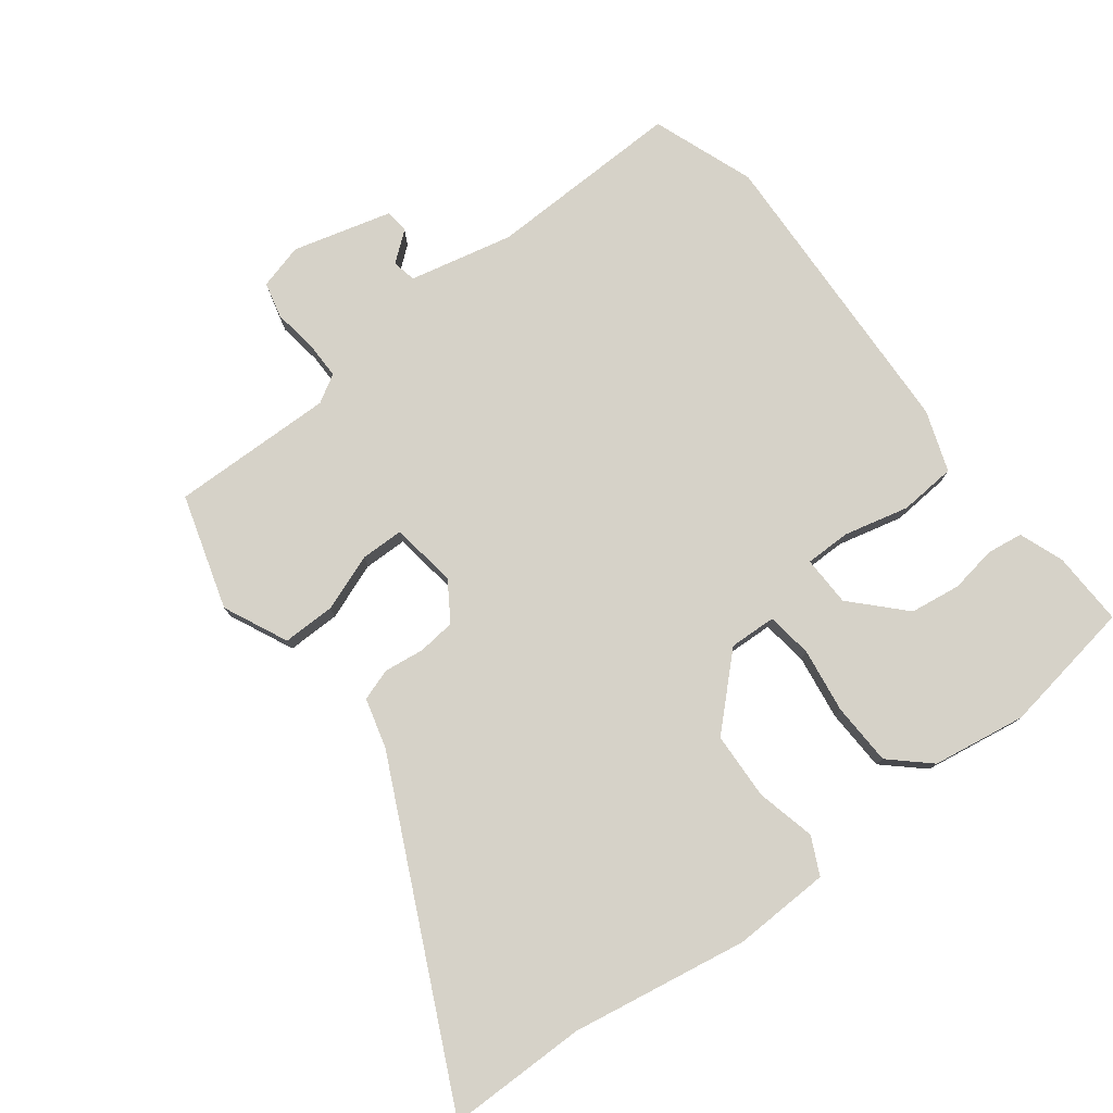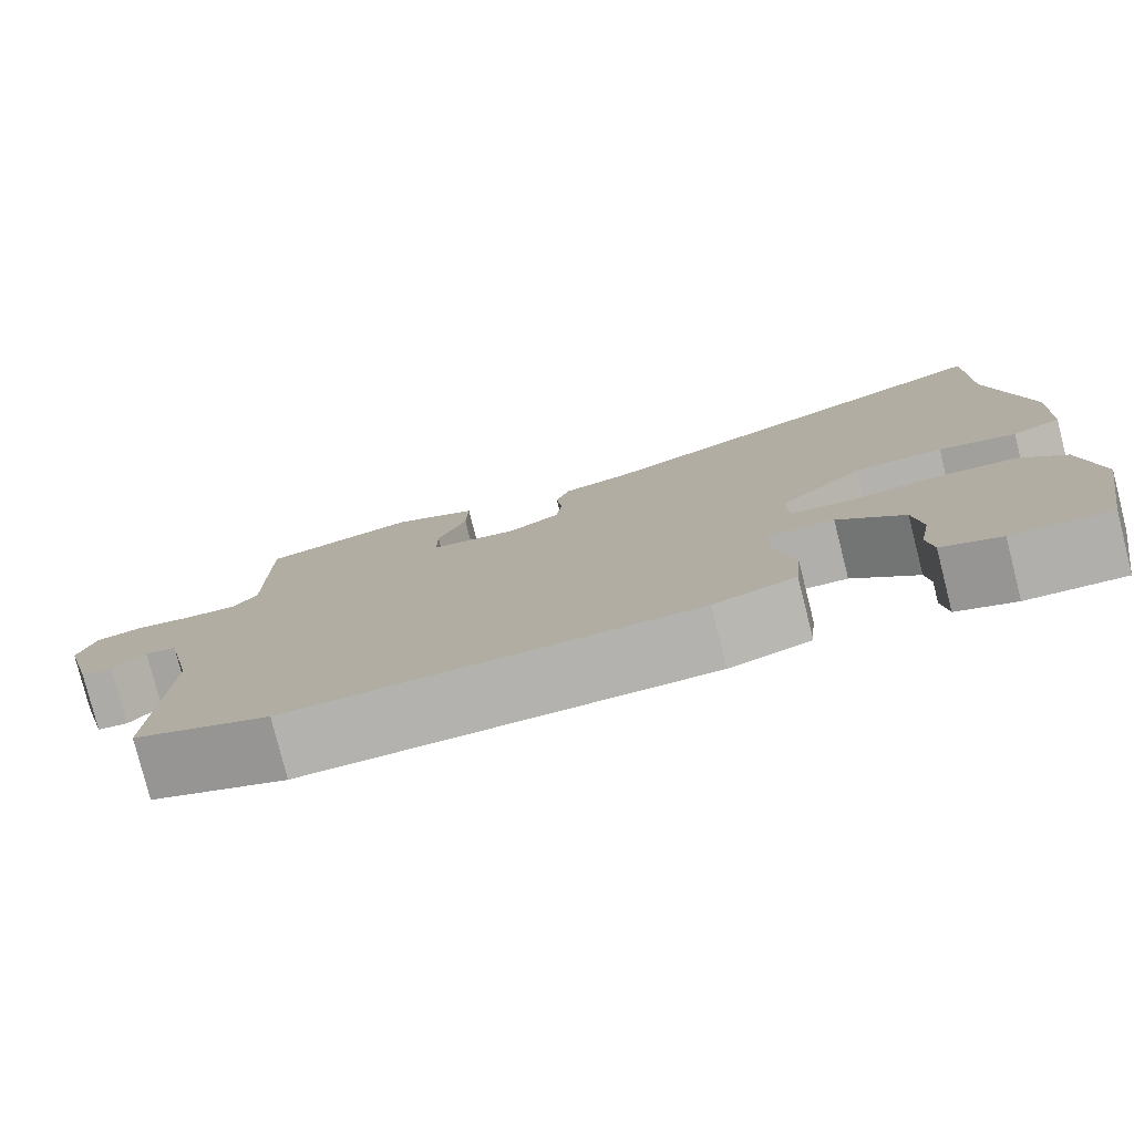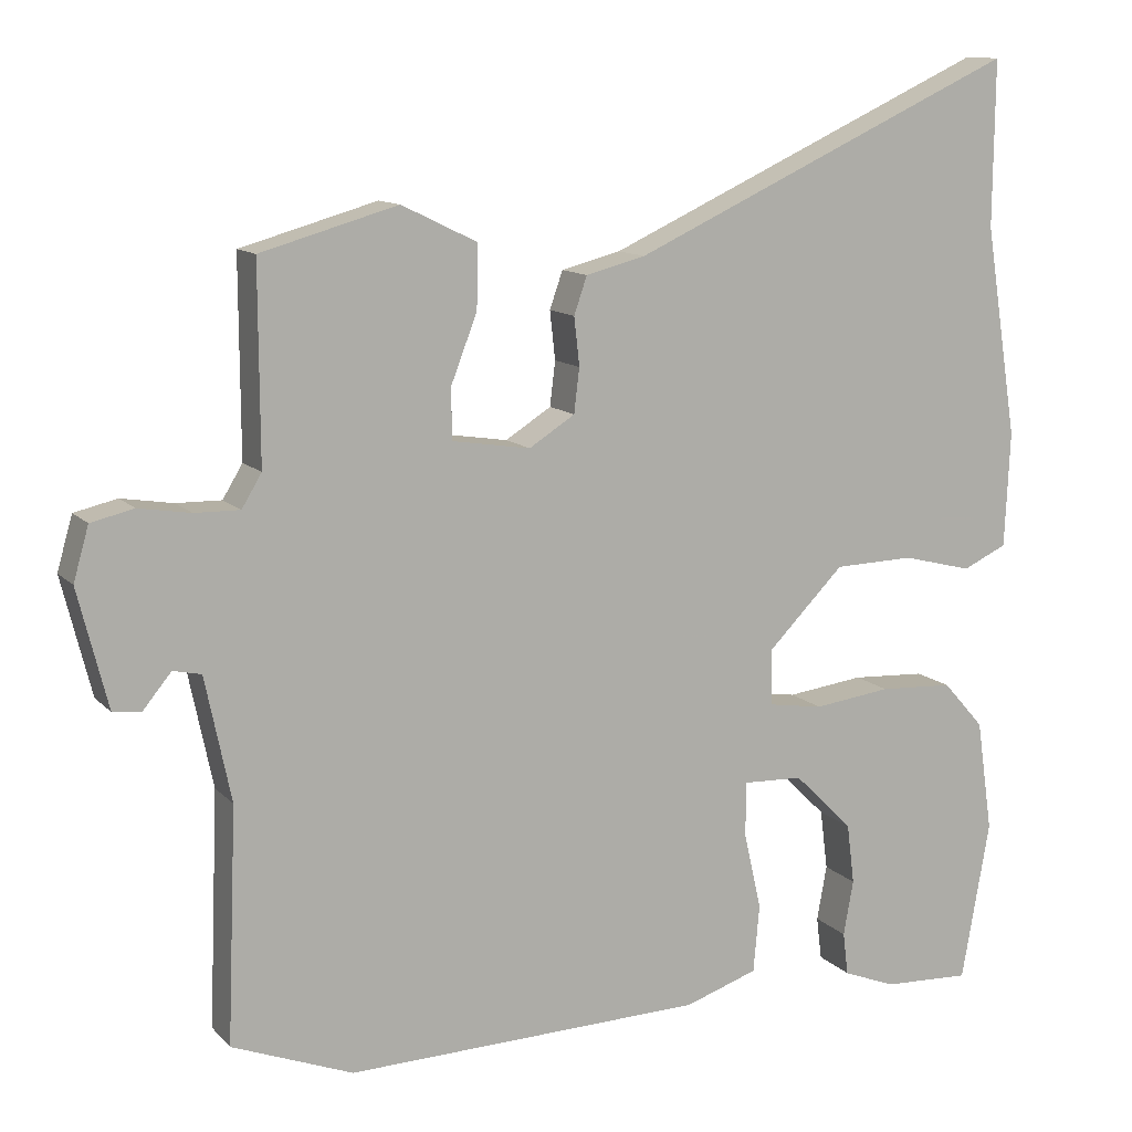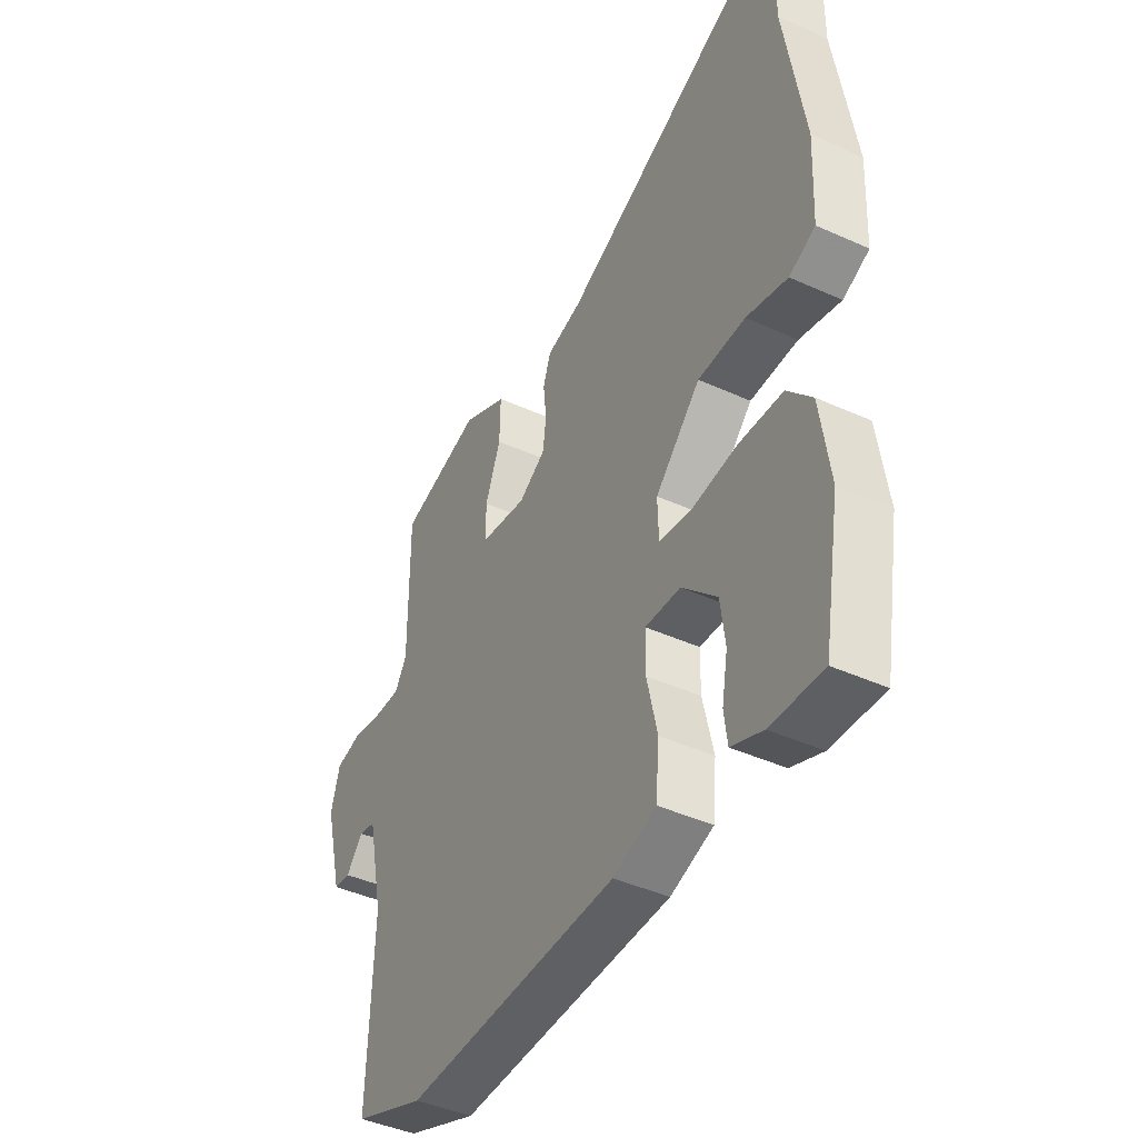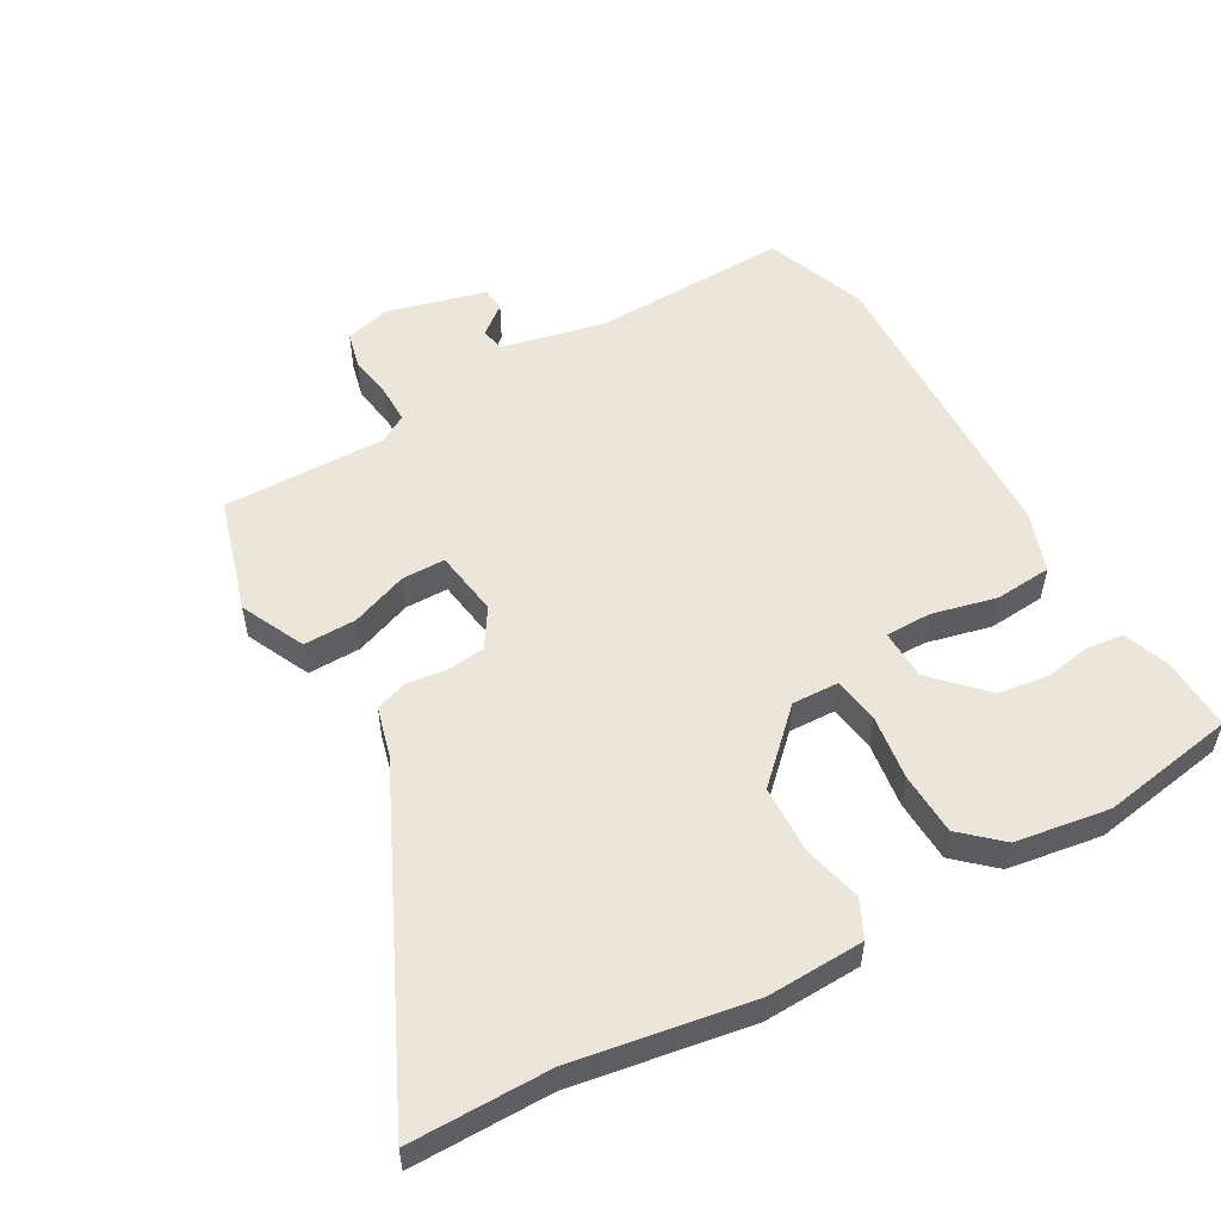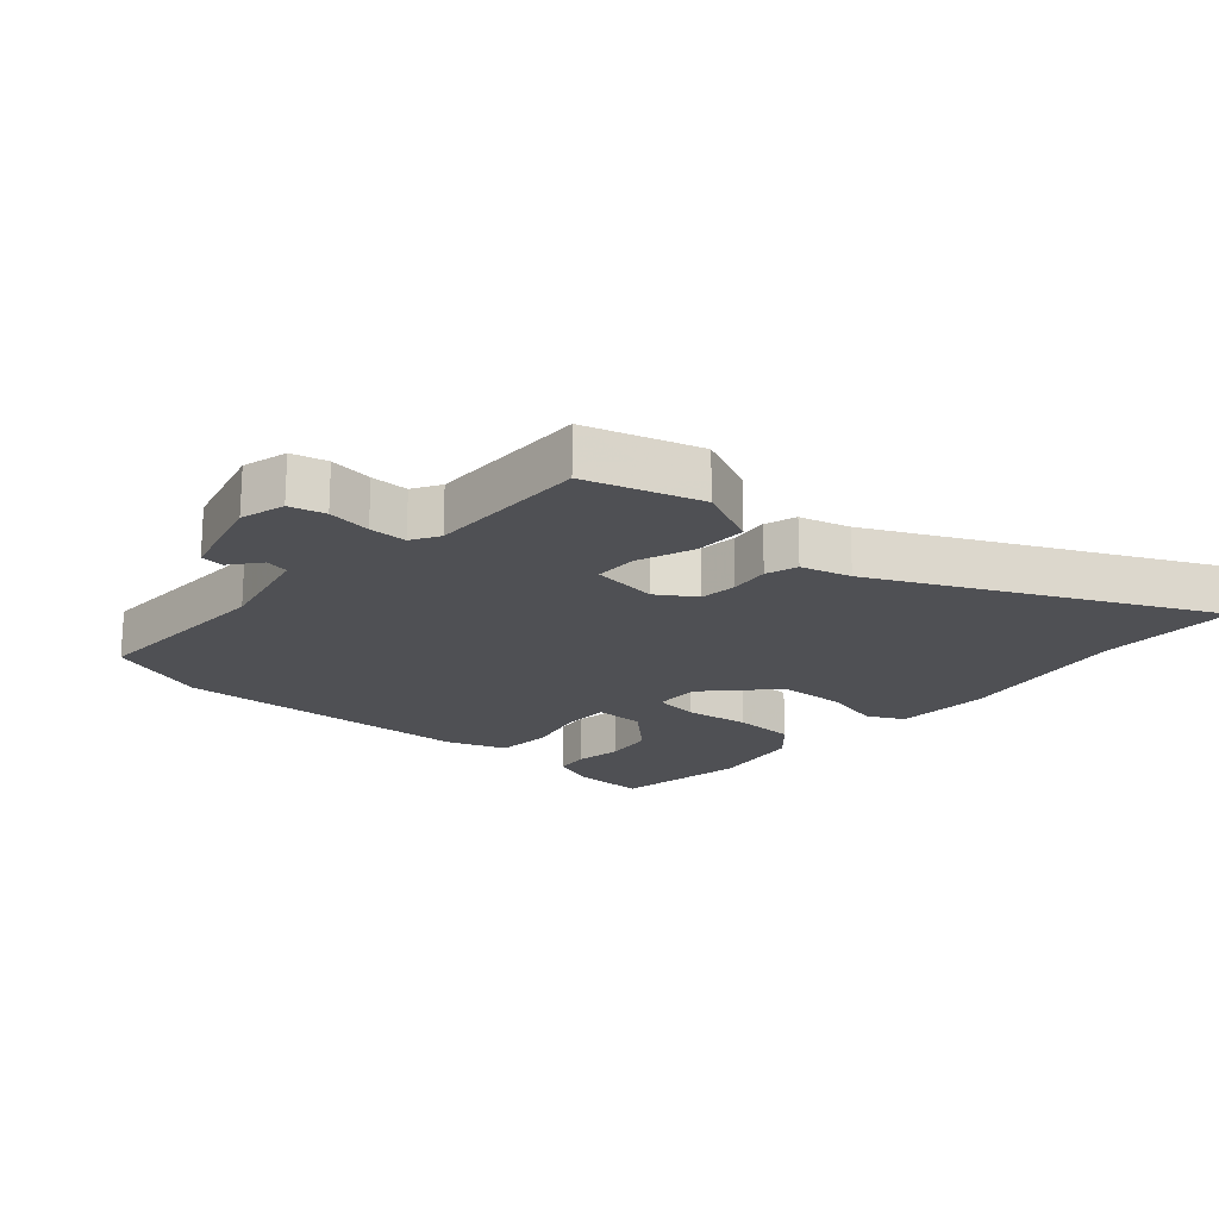
<metadata>
{"format":"obj","ext":"obj","renderer":"f3d","projection":"perspective","resolution":1024,"background":"white","views":[{"elev":78.0,"azim":53.5,"up":"+Y"},{"elev":-79.2,"azim":14.2,"up":"+Z"},{"elev":11.7,"azim":-25.3,"up":"+Z"},{"elev":-42.9,"azim":61.7,"up":"+Z"},{"elev":54.2,"azim":61.1,"up":"+Y"},{"elev":-19.1,"azim":-40.7,"up":"+Y"}]}
</metadata>
<code>
v -0.404 0.07 -0.537
v -0.562 0.07 -0.476
v -0.55 0.07 -0.171
v -0.584 0.07 -0.009
v -0.621 0.07 -0.001
v -0.658 0.07 -0.046
v -0.695 0.07 -0.042
v -0.734 0.07 0.112
v -0.714 0.07 0.182
v -0.658 0.07 0.195
v -0.59 0.07 0.184
v -0.531 0.07 0.183
v -0.505 0.07 0.226
v -0.506 0.07 0.48
v -0.327 0.07 0.531
v -0.228 0.07 0.483
v -0.23 0.07 0.401
v -0.264 0.07 0.313
v -0.264 0.07 0.246
v -0.161 0.07 0.23
v -0.101 0.07 0.268
v -0.094 0.07 0.326
v -0.101 0.07 0.389
v -0.084 0.07 0.438
v -0.006 0.07 0.458
v 0.502 0.07 0.692
v 0.5 0.07 0.476
v 0.543 0.07 0.201
v 0.536 0.07 0.05
v 0.478 0.07 0.023
v 0.387 0.07 0.046
v 0.282 0.07 0.043
v 0.182 0.07 -0.058
v 0.184 0.07 -0.131
v 0.255 0.07 -0.142
v 0.356 0.07 -0.129
v 0.453 0.07 -0.134
v 0.507 0.07 -0.195
v 0.528 0.07 -0.341
v 0.491 0.07 -0.55
v 0.376 0.07 -0.545
v 0.307 0.07 -0.518
v 0.3 0.07 -0.462
v 0.313 0.07 -0.39
v 0.303 0.07 -0.311
v 0.226 0.07 -0.235
v 0.148 0.07 -0.232
v 0.147 0.07 -0.303
v 0.17 0.07 -0.404
v 0.162 0.07 -0.492
v 0.067 0.07 -0.524
v -0.404 0 -0.537
v -0.562 0 -0.476
v -0.55 0 -0.171
v -0.584 0 -0.009
v -0.621 0 -0.001
v -0.658 0 -0.046
v -0.695 0 -0.042
v -0.734 0 0.112
v -0.714 0 0.182
v -0.658 0 0.195
v -0.59 0 0.184
v -0.531 0 0.183
v -0.505 0 0.226
v -0.506 0 0.48
v -0.327 0 0.531
v -0.228 0 0.483
v -0.23 0 0.401
v -0.264 0 0.313
v -0.264 0 0.246
v -0.161 0 0.23
v -0.101 0 0.268
v -0.094 0 0.326
v -0.101 0 0.389
v -0.084 0 0.438
v -0.006 0 0.458
v 0.502 0 0.692
v 0.5 0 0.476
v 0.543 0 0.201
v 0.536 0 0.05
v 0.478 0 0.023
v 0.387 0 0.046
v 0.282 0 0.043
v 0.182 0 -0.058
v 0.184 0 -0.131
v 0.255 0 -0.142
v 0.356 0 -0.129
v 0.453 0 -0.134
v 0.507 0 -0.195
v 0.528 0 -0.341
v 0.491 0 -0.55
v 0.376 0 -0.545
v 0.307 0 -0.518
v 0.3 0 -0.462
v 0.313 0 -0.39
v 0.303 0 -0.311
v 0.226 0 -0.235
v 0.148 0 -0.232
v 0.147 0 -0.303
v 0.17 0 -0.404
v 0.162 0 -0.492
v 0.067 0 -0.524
f 1 2 3
f 51 1 3
f 50 51 3
f 49 50 3
f 48 49 3
f 47 48 3 4
f 46 47 4
f 42 43 44
f 41 42 44
f 40 41 44
f 39 40 44
f 38 39 44
f 37 38 44
f 37 44 45
f 37 45 46
f 36 37 46
f 35 36 46
f 29 30 31
f 28 29 31
f 27 28 31
f 27 31 32
f 26 27 32
f 25 26 32
f 25 32 33
f 24 25 33
f 23 24 33
f 22 23 33
f 16 17 18
f 15 16 18
f 14 15 18
f 13 14 18
f 12 13 18 19
f 9 10 11
f 8 9 11
f 7 8 11
f 6 7 11
f 5 6 11
f 4 5 11 12
f 12 19 20
f 4 12 20
f 46 4 20
f 21 22 33 34
f 46 20 21 34
f 34 35 46
f 54 53 52
f 54 52 102
f 54 102 101
f 54 101 100
f 54 100 99
f 55 54 99 98
f 55 98 97
f 95 94 93
f 95 93 92
f 95 92 91
f 95 91 90
f 95 90 89
f 95 89 88
f 96 95 88
f 97 96 88
f 97 88 87
f 97 87 86
f 82 81 80
f 82 80 79
f 82 79 78
f 83 82 78
f 83 78 77
f 83 77 76
f 84 83 76
f 84 76 75
f 84 75 74
f 84 74 73
f 69 68 67
f 69 67 66
f 69 66 65
f 69 65 64
f 70 69 64 63
f 62 61 60
f 62 60 59
f 62 59 58
f 62 58 57
f 62 57 56
f 63 62 56 55
f 71 70 63
f 71 63 55
f 71 55 97
f 85 84 73 72
f 85 72 71 97
f 97 86 85
f 1 52 53 2
f 2 53 54 3
f 3 54 55 4
f 4 55 56 5
f 5 56 57 6
f 6 57 58 7
f 7 58 59 8
f 8 59 60 9
f 9 60 61 10
f 10 61 62 11
f 11 62 63 12
f 12 63 64 13
f 13 64 65 14
f 14 65 66 15
f 15 66 67 16
f 16 67 68 17
f 17 68 69 18
f 18 69 70 19
f 19 70 71 20
f 20 71 72 21
f 21 72 73 22
f 22 73 74 23
f 23 74 75 24
f 24 75 76 25
f 25 76 77 26
f 26 77 78 27
f 27 78 79 28
f 28 79 80 29
f 29 80 81 30
f 30 81 82 31
f 31 82 83 32
f 32 83 84 33
f 33 84 85 34
f 34 85 86 35
f 35 86 87 36
f 36 87 88 37
f 37 88 89 38
f 38 89 90 39
f 39 90 91 40
f 40 91 92 41
f 41 92 93 42
f 42 93 94 43
f 43 94 95 44
f 44 95 96 45
f 45 96 97 46
f 46 97 98 47
f 47 98 99 48
f 48 99 100 49
f 49 100 101 50
f 50 101 102 51
f 51 102 52 1

</code>
